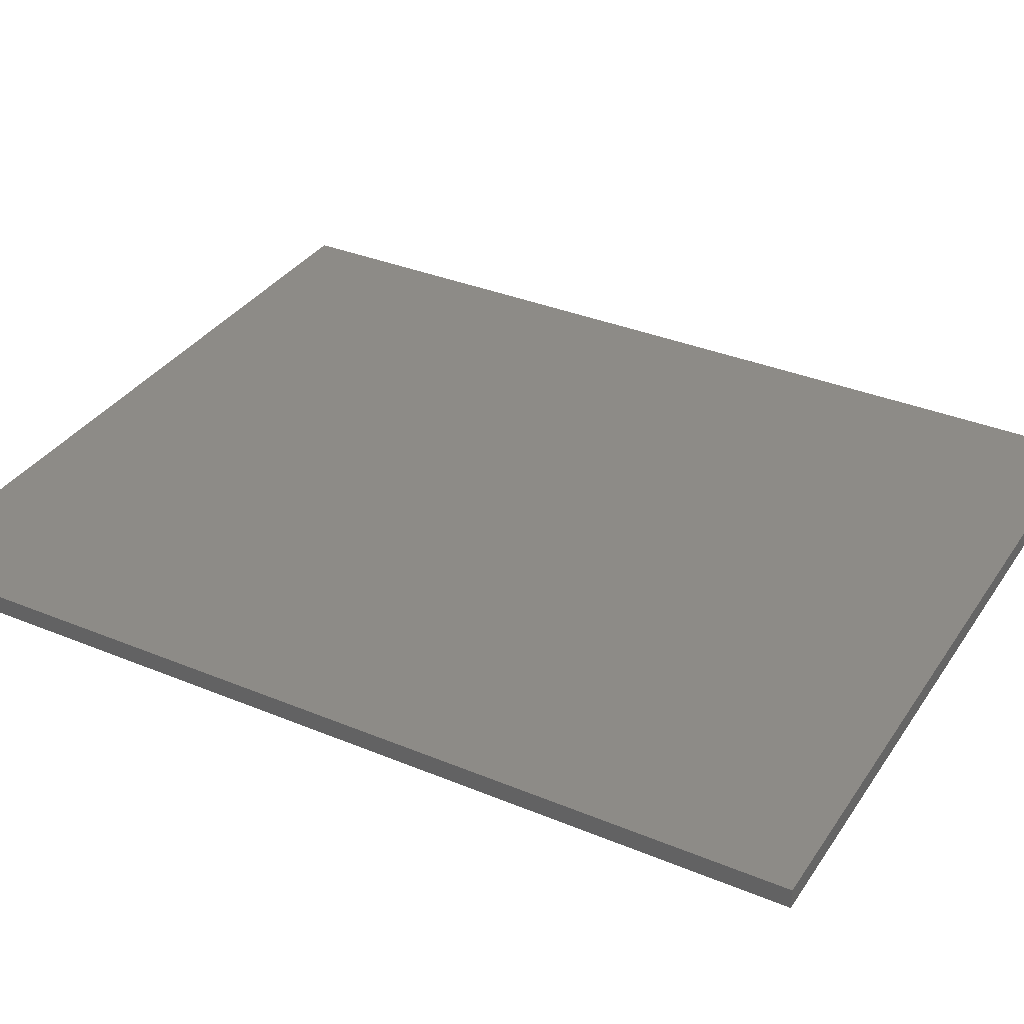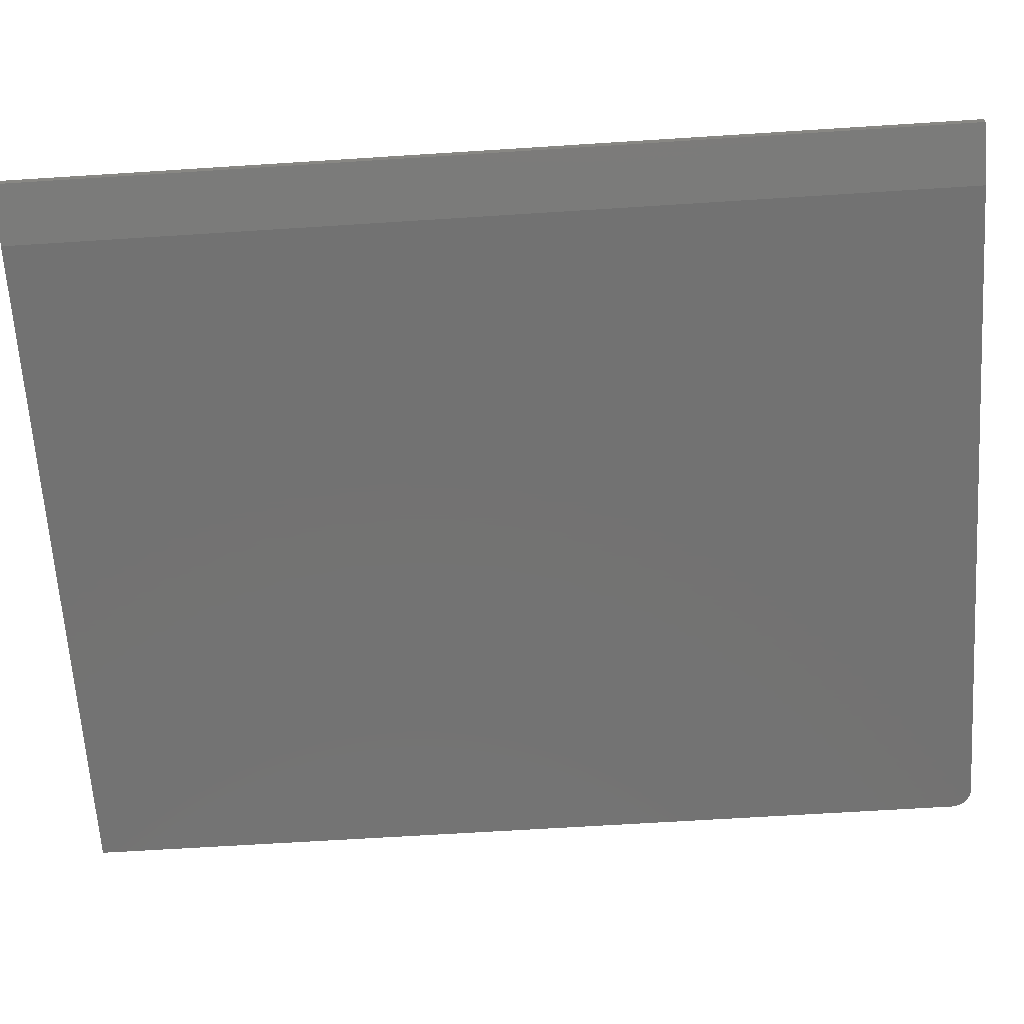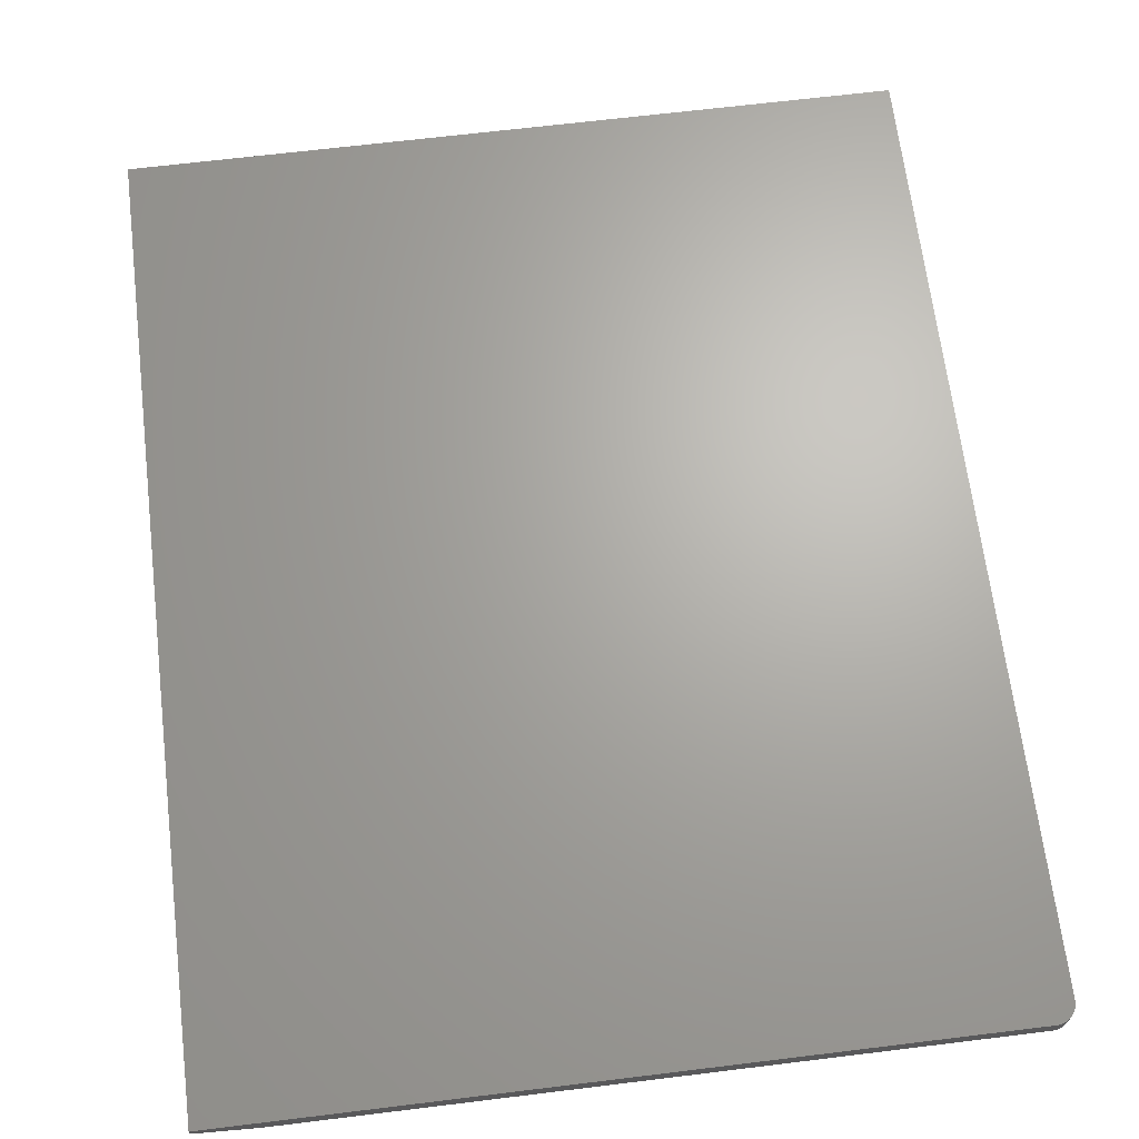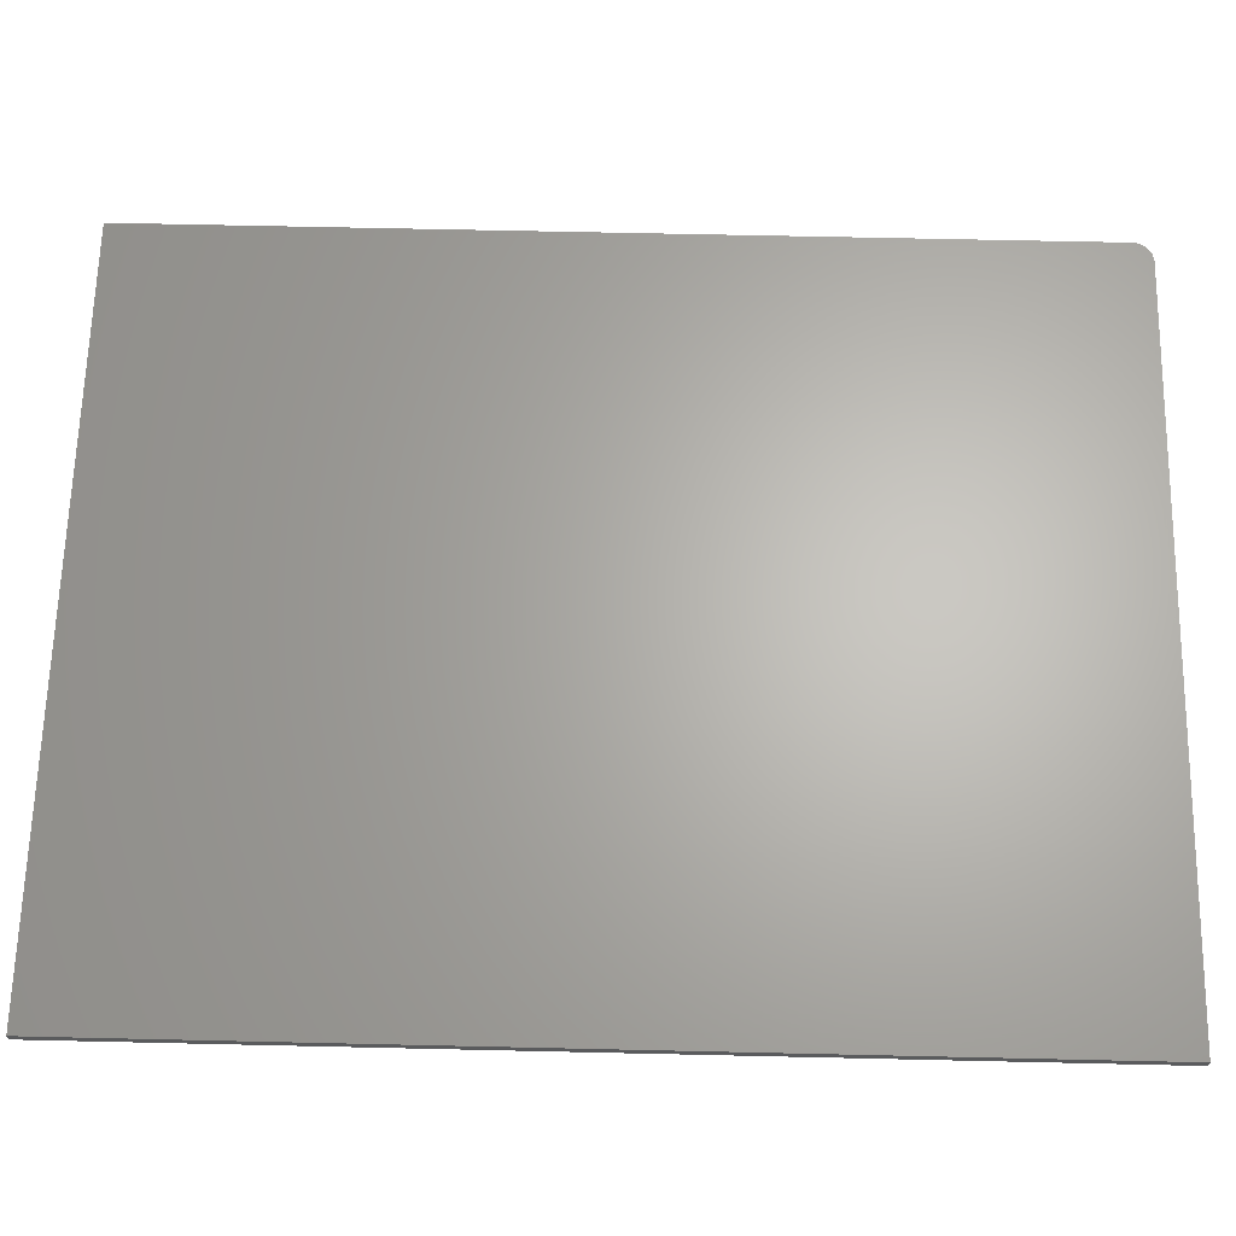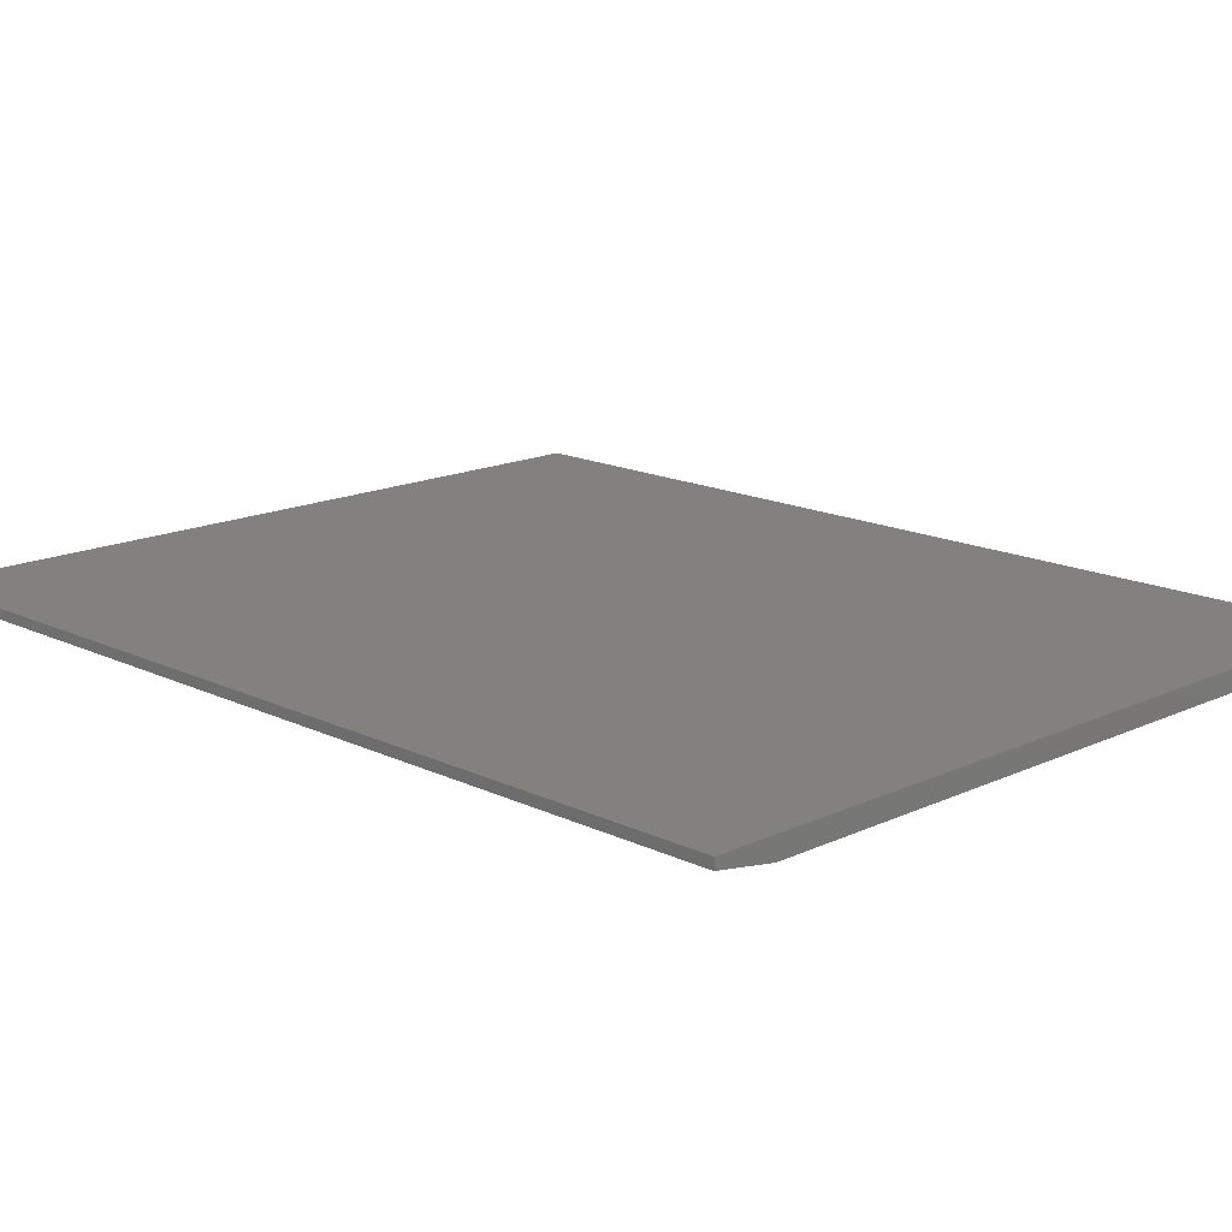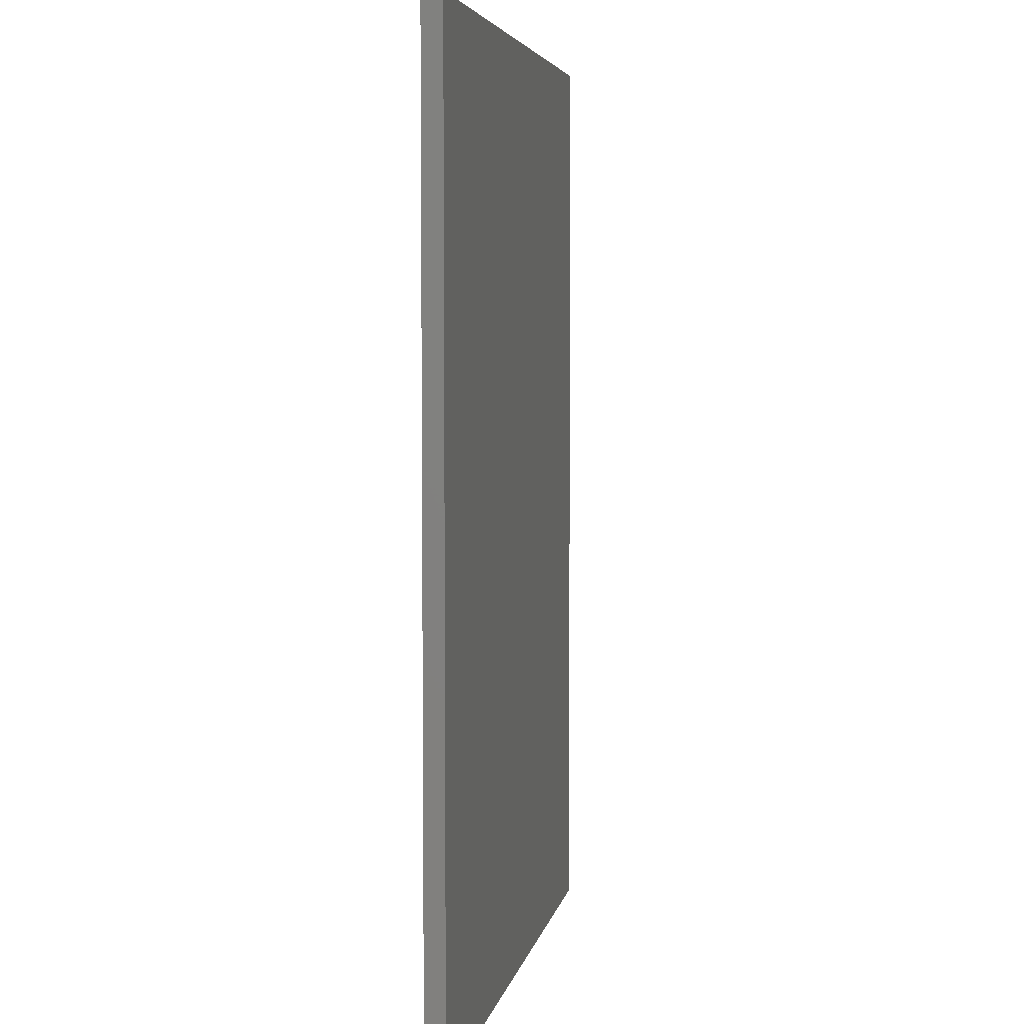
<metadata>
{"format":"stl","ext":"stl","renderer":"f3d","projection":"perspective","resolution":1024,"background":"white","views":[{"elev":34.5,"azim":119.1,"up":"+Z"},{"elev":-64.6,"azim":-86.3,"up":"+Z"},{"elev":66.6,"azim":-7.0,"up":"+Z"},{"elev":65.0,"azim":-88.7,"up":"+Z"},{"elev":15.7,"azim":-44.6,"up":"+Z"},{"elev":4.8,"azim":100.3,"up":"+Y"}]}
</metadata>
<code>
# stl→obj: 26 verts, 48 faces
v 0.5904 -0.7488 0
v 0.5874 -0.7497 0
v 0.5844 -0.75 0
v 0.04688 0 0
v 0.6 0 0
v 0.6 -0.7344 0
v 0.5997 -0.7374 0
v 0.5988 -0.7404 0
v 0.04688 -0.75 0
v 0.5974 -0.7431 0
v 0.5954 -0.7454 0
v 0.5931 -0.7474 0
v 0.5844 -0.75 0.01562
v 0 -0.75 0.01562
v 0 -0.75 0.007812
v 0.5874 -0.7497 0.01562
v 0.5904 -0.7488 0.01562
v 0 0 0.01562
v 0.5988 -0.7404 0.01562
v 0.5997 -0.7374 0.01562
v 0.6 -0.7344 0.01562
v 0.6 0 0.01562
v 0.5931 -0.7474 0.01562
v 0.5954 -0.7454 0.01562
v 0.5974 -0.7431 0.01562
v 0 0 0.007812
f 1 2 3
f 4 5 6
f 4 6 7
f 4 7 8
f 4 8 9
f 9 8 10
f 9 10 11
f 9 11 12
f 9 12 1
f 9 1 3
f 3 13 9
f 9 13 14
f 9 14 15
f 13 16 17
f 18 14 19
f 18 19 20
f 18 20 21
f 18 21 22
f 14 13 17
f 14 17 23
f 14 23 24
f 14 24 25
f 14 25 19
f 21 6 22
f 22 6 5
f 6 21 7
f 7 21 20
f 7 20 8
f 8 20 19
f 8 19 10
f 10 19 25
f 10 25 11
f 11 25 24
f 11 24 12
f 12 24 23
f 12 23 1
f 1 23 17
f 1 17 2
f 2 17 16
f 2 16 3
f 3 16 13
f 18 26 14
f 14 26 15
f 22 5 18
f 18 5 4
f 18 4 26
f 26 4 15
f 15 4 9

</code>
